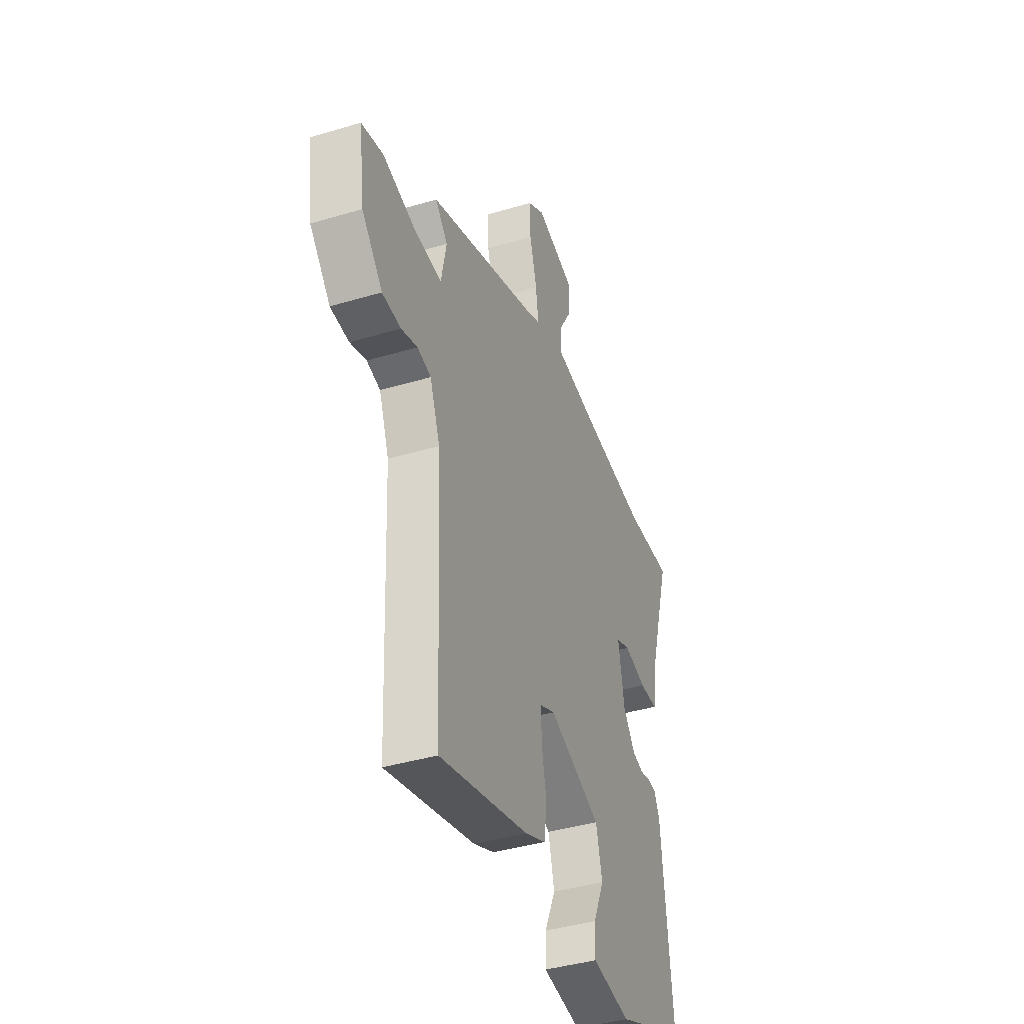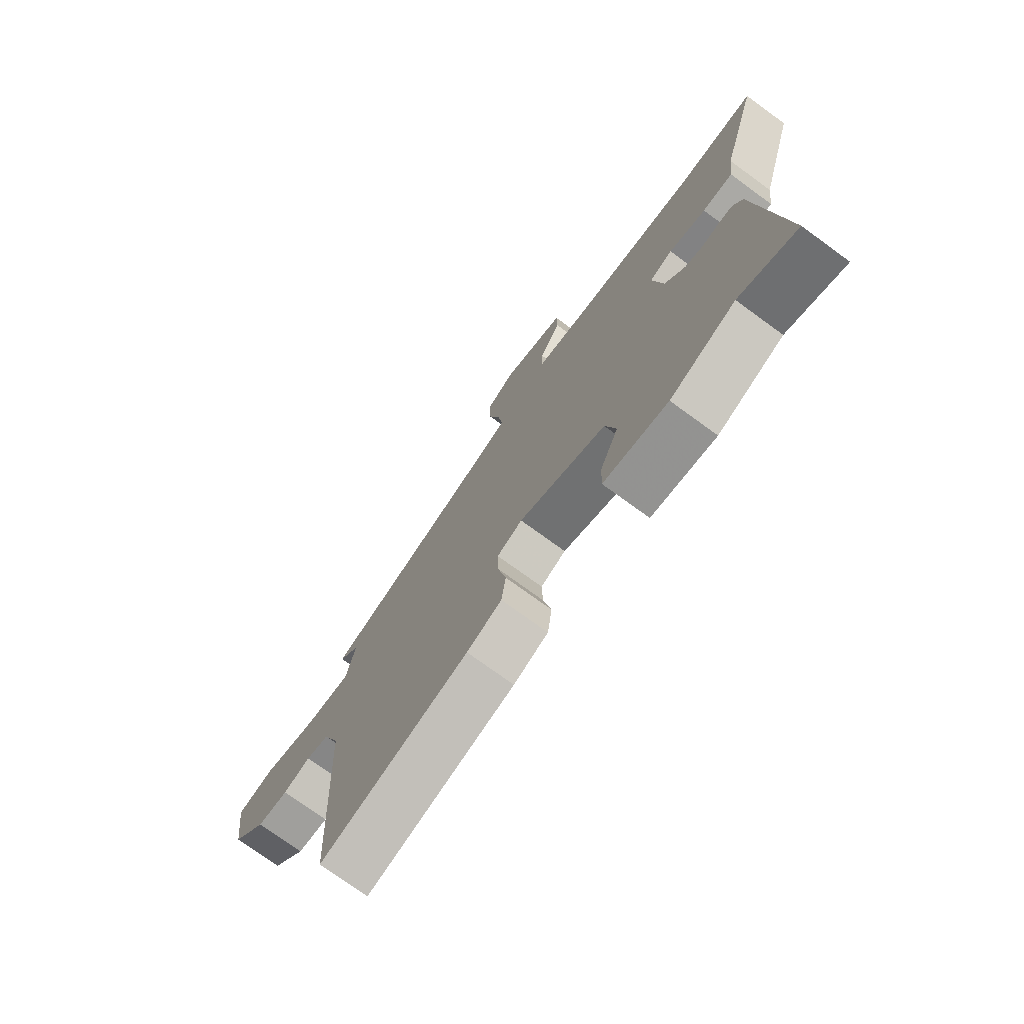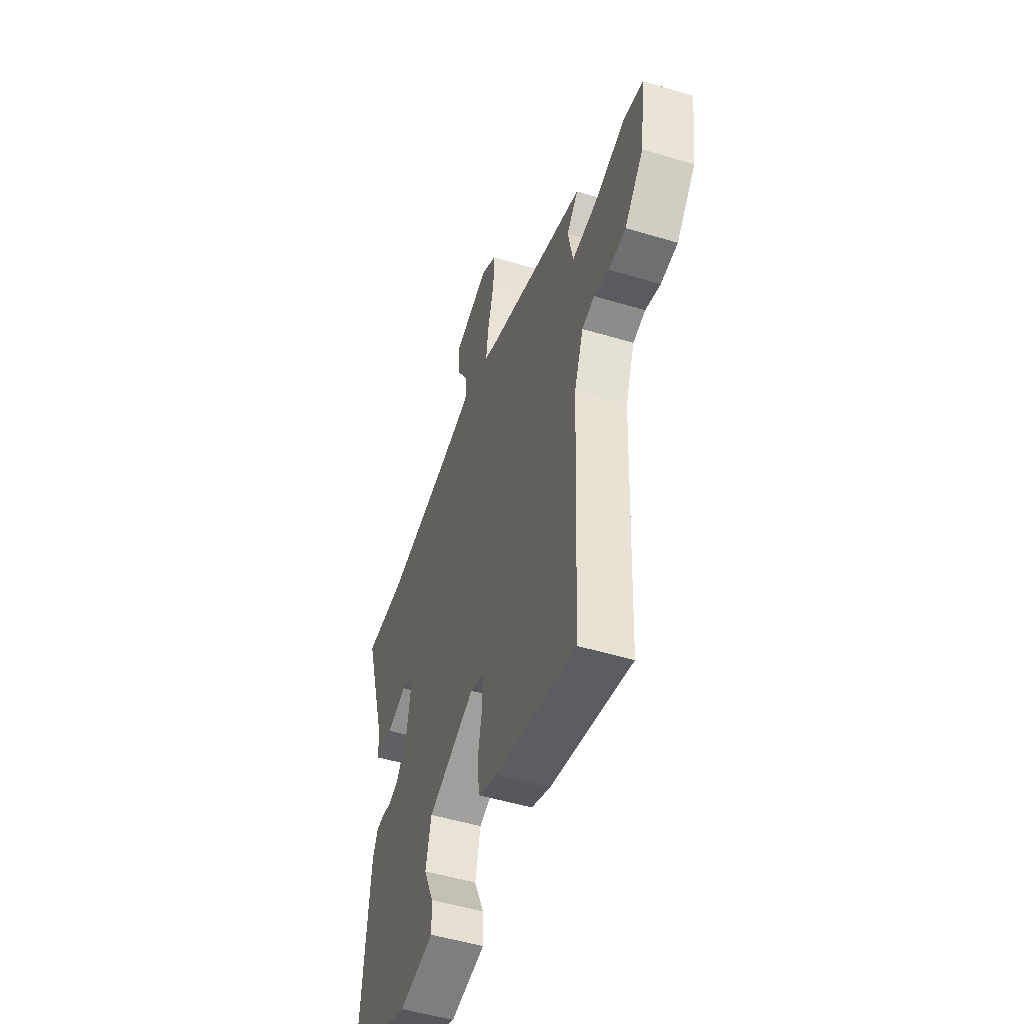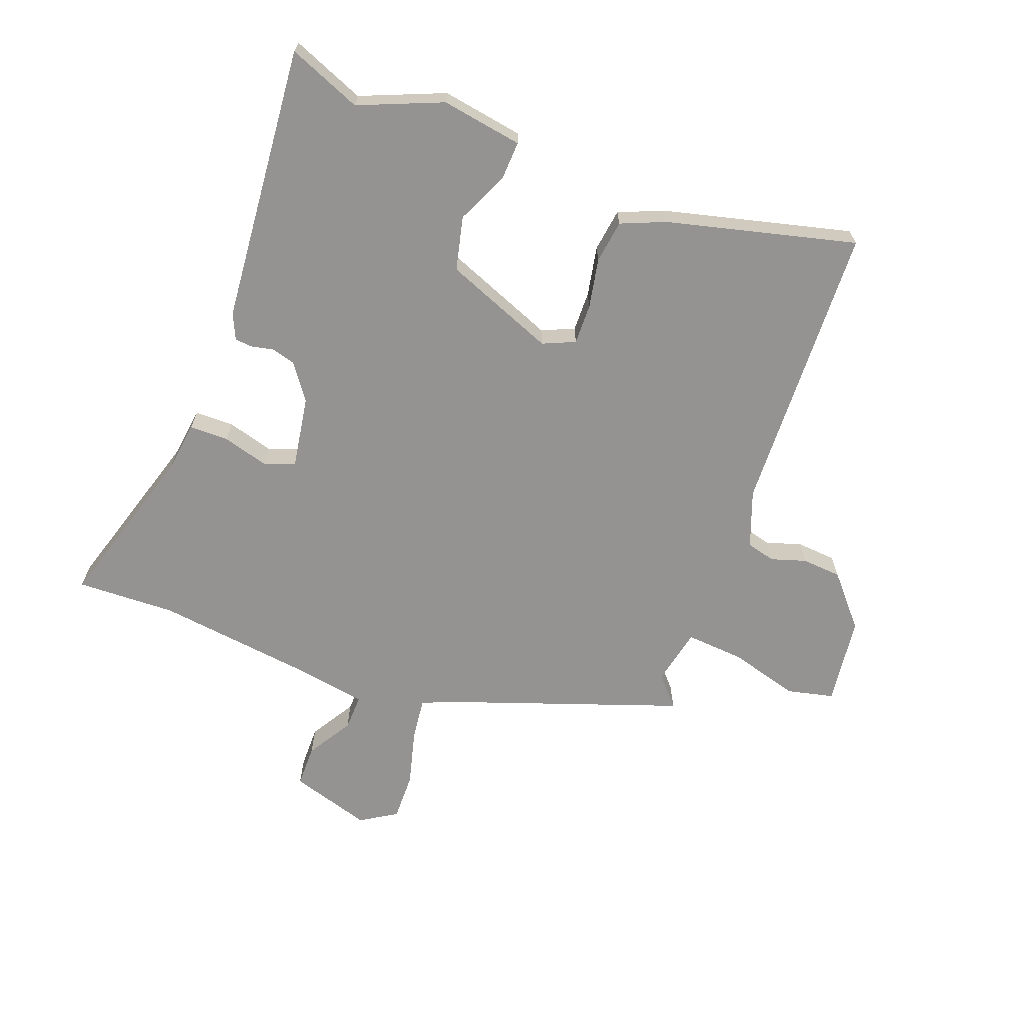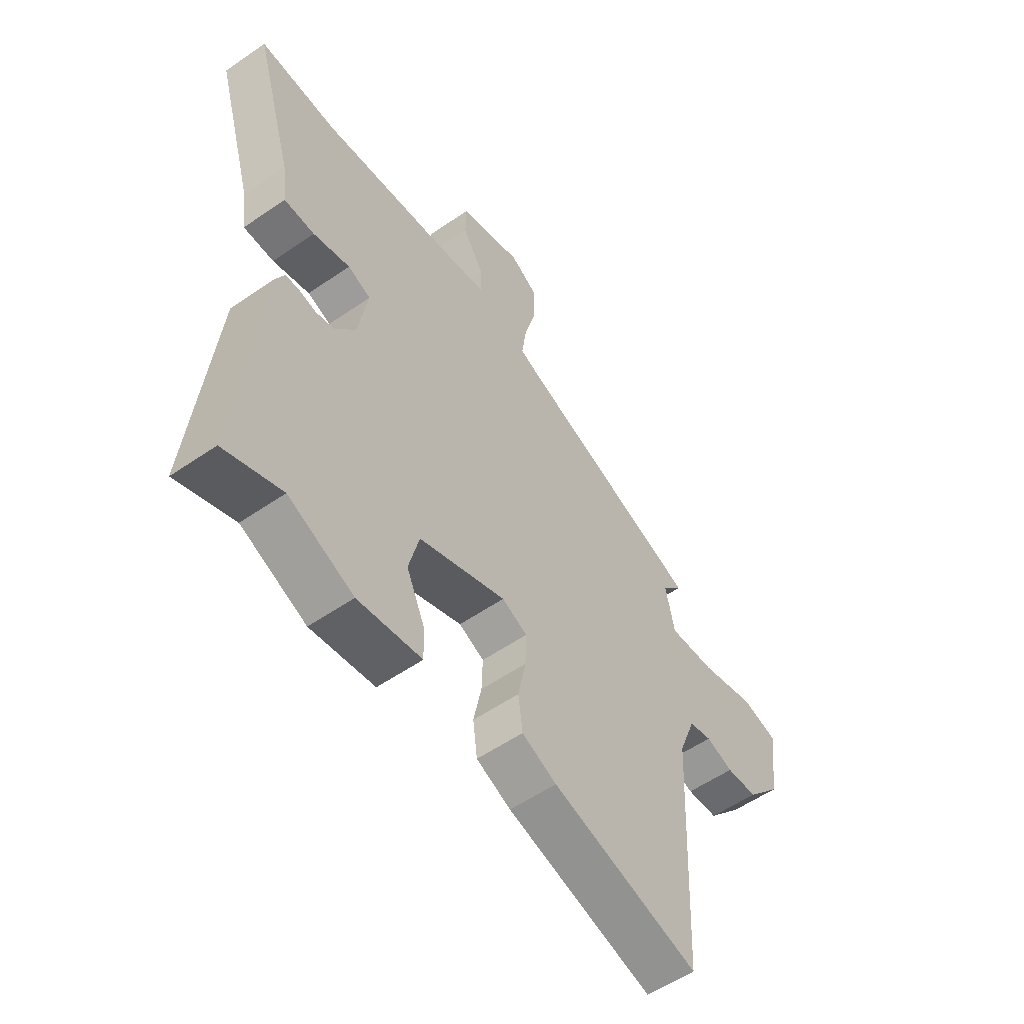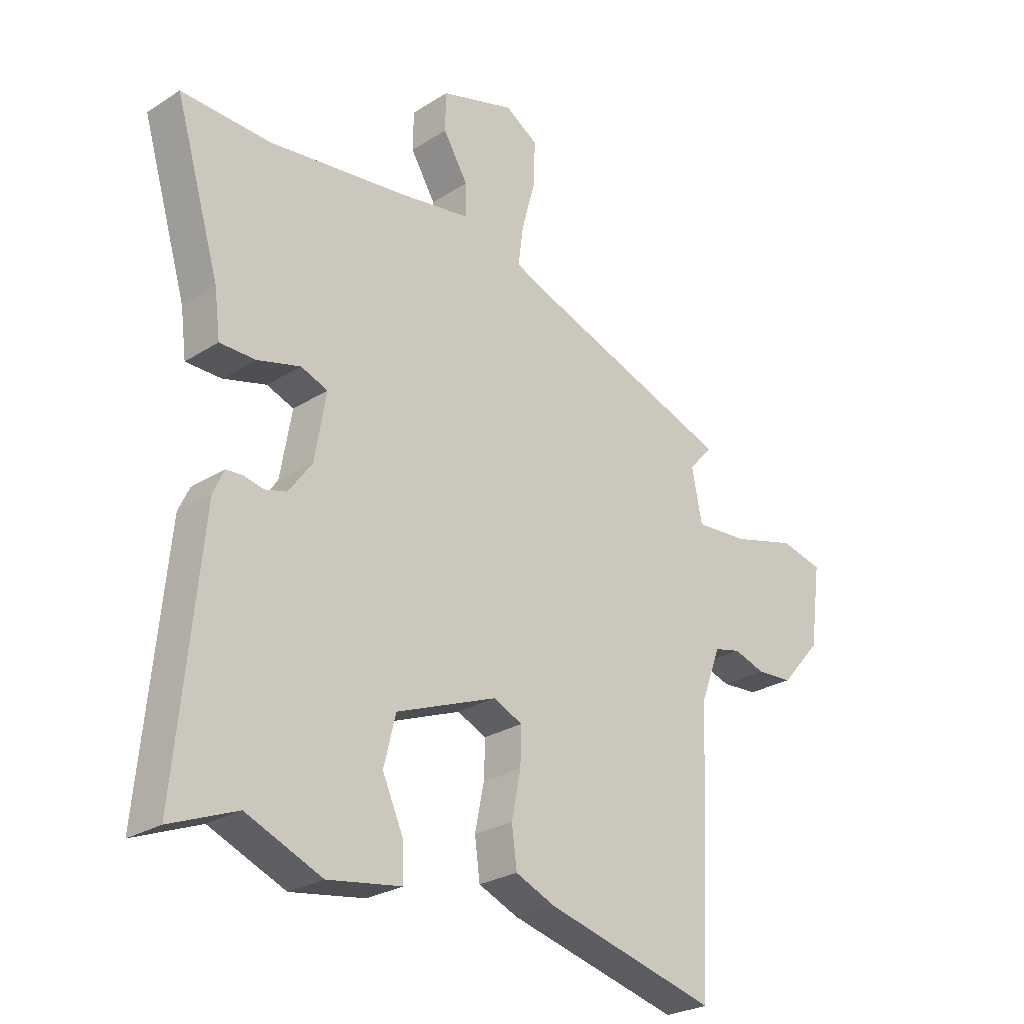
<metadata>
{"format":"obj","ext":"obj","renderer":"f3d","projection":"perspective","resolution":1024,"background":"white","views":[{"elev":-40.6,"azim":-69.9,"up":"+Z"},{"elev":-74.5,"azim":53.9,"up":"+Z"},{"elev":-50.9,"azim":-108.2,"up":"+Z"},{"elev":-66.8,"azim":158.9,"up":"+Y"},{"elev":-55.9,"azim":125.9,"up":"+Z"},{"elev":-26.0,"azim":135.2,"up":"+Z"}]}
</metadata>
<code>
v 0.391 0.07 0.495
v 0.548 0.07 0.502
v 0.47 0.07 0.236
v 0.46 0.07 0.156
v 0.398 0.07 0.155
v 0.323 0.07 0.175
v 0.276 0.07 0.157
v 0.296 0.07 0.042
v 0.337 0.07 -0.014
v 0.375 0.07 -0.024
v 0.41 0.07 -0.016
v 0.438 0.07 -0.018
v 0.457 0.07 -0.059
v 0.5 0.07 -0.5
v 0.384 0.07 -0.454
v 0.252 0.07 -0.51
v 0.123 0.07 -0.49
v 0.125 0.07 -0.429
v 0.162 0.07 -0.346
v 0.141 0.07 -0.261
v -0.035 0.07 -0.193
v -0.086 0.07 -0.216
v -0.084 0.07 -0.28
v -0.068 0.07 -0.359
v -0.077 0.07 -0.427
v -0.147 0.07 -0.457
v -0.446 0.07 -0.535
v -0.467 0.07 -0.073
v -0.501 0.07 0.017
v -0.547 0.07 0.028
v -0.602 0.07 0.01
v -0.665 0.07 0.014
v -0.735 0.07 0.093
v -0.754 0.07 0.234
v -0.68 0.07 0.252
v -0.569 0.07 0.222
v -0.476 0.07 0.216
v -0.458 0.07 0.307
v -0.5 0.07 0.353
v -0.125 0.07 0.489
v -0.082 0.07 0.508
v -0.091 0.07 0.576
v -0.115 0.07 0.664
v -0.117 0.07 0.74
v -0.06 0.07 0.776
v 0.069 0.07 0.738
v 0.07 0.07 0.671
v 0.027 0.07 0.599
v 0.026 0.07 0.542
v 0.15 0.07 0.523
v 0.391 0 0.495
v 0.548 0 0.502
v 0.47 0 0.236
v 0.46 0 0.156
v 0.398 0 0.155
v 0.323 0 0.175
v 0.276 0 0.157
v 0.296 0 0.042
v 0.337 0 -0.014
v 0.375 0 -0.024
v 0.41 0 -0.016
v 0.438 0 -0.018
v 0.457 0 -0.059
v 0.5 0 -0.5
v 0.384 0 -0.454
v 0.252 0 -0.51
v 0.123 0 -0.49
v 0.125 0 -0.429
v 0.162 0 -0.346
v 0.141 0 -0.261
v -0.035 0 -0.193
v -0.086 0 -0.216
v -0.084 0 -0.28
v -0.068 0 -0.359
v -0.077 0 -0.427
v -0.147 0 -0.457
v -0.446 0 -0.535
v -0.467 0 -0.073
v -0.501 0 0.017
v -0.547 0 0.028
v -0.602 0 0.01
v -0.665 0 0.014
v -0.735 0 0.093
v -0.754 0 0.234
v -0.68 0 0.252
v -0.569 0 0.222
v -0.476 0 0.216
v -0.458 0 0.307
v -0.5 0 0.353
v -0.125 0 0.489
v -0.082 0 0.508
v -0.091 0 0.576
v -0.115 0 0.664
v -0.117 0 0.74
v -0.06 0 0.776
v 0.069 0 0.738
v 0.07 0 0.671
v 0.027 0 0.599
v 0.026 0 0.542
v 0.15 0 0.523
f 46 47 48
f 45 46 48
f 44 45 48
f 43 44 48
f 42 43 48
f 41 42 48 49
f 40 41 49 50
f 40 50 1
f 39 40 1
f 38 39 1
f 34 35 36
f 33 34 36
f 32 33 36
f 31 32 36
f 30 31 36
f 29 30 36 37
f 1 2 3
f 38 1 3
f 37 38 3
f 29 37 3
f 28 29 3
f 26 27 28
f 25 26 28
f 24 25 28
f 23 24 28
f 17 18 19
f 16 17 19
f 15 16 19
f 15 19 20
f 14 15 20
f 13 14 20
f 12 13 20
f 11 12 20
f 10 11 20
f 9 10 20 21
f 3 4 5 6
f 3 6 7
f 28 3 7
f 22 23 28
f 21 22 28
f 9 21 28
f 8 9 28
f 7 8 28
f 98 97 96
f 98 96 95
f 98 95 94
f 98 94 93
f 98 93 92
f 99 98 92 91
f 100 99 91 90
f 51 100 90
f 51 90 89
f 51 89 88
f 86 85 84
f 86 84 83
f 86 83 82
f 86 82 81
f 86 81 80
f 87 86 80 79
f 53 52 51
f 53 51 88
f 53 88 87
f 53 87 79
f 53 79 78
f 78 77 76
f 78 76 75
f 78 75 74
f 78 74 73
f 69 68 67
f 69 67 66
f 69 66 65
f 70 69 65
f 70 65 64
f 70 64 63
f 70 63 62
f 70 62 61
f 70 61 60
f 71 70 60 59
f 56 55 54 53
f 57 56 53
f 57 53 78
f 78 73 72
f 78 72 71
f 78 71 59
f 78 59 58
f 78 58 57
f 1 51 52 2
f 2 52 53 3
f 3 53 54 4
f 4 54 55 5
f 5 55 56 6
f 6 56 57 7
f 7 57 58 8
f 8 58 59 9
f 9 59 60 10
f 10 60 61 11
f 11 61 62 12
f 12 62 63 13
f 13 63 64 14
f 14 64 65 15
f 15 65 66 16
f 16 66 67 17
f 17 67 68 18
f 18 68 69 19
f 19 69 70 20
f 20 70 71 21
f 21 71 72 22
f 22 72 73 23
f 23 73 74 24
f 24 74 75 25
f 25 75 76 26
f 26 76 77 27
f 27 77 78 28
f 28 78 79 29
f 29 79 80 30
f 30 80 81 31
f 31 81 82 32
f 32 82 83 33
f 33 83 84 34
f 34 84 85 35
f 35 85 86 36
f 36 86 87 37
f 37 87 88 38
f 38 88 89 39
f 39 89 90 40
f 40 90 91 41
f 41 91 92 42
f 42 92 93 43
f 43 93 94 44
f 44 94 95 45
f 45 95 96 46
f 46 96 97 47
f 47 97 98 48
f 48 98 99 49
f 49 99 100 50
f 50 100 51 1

</code>
